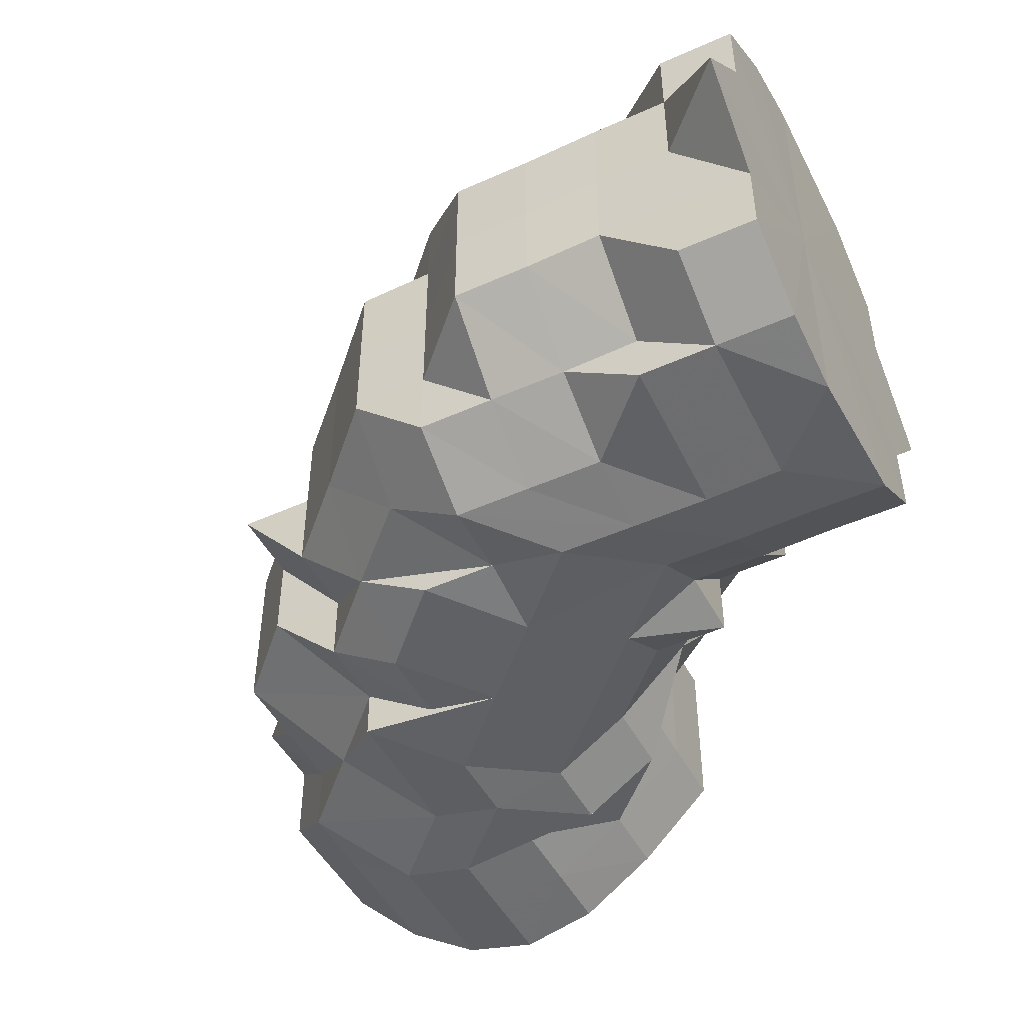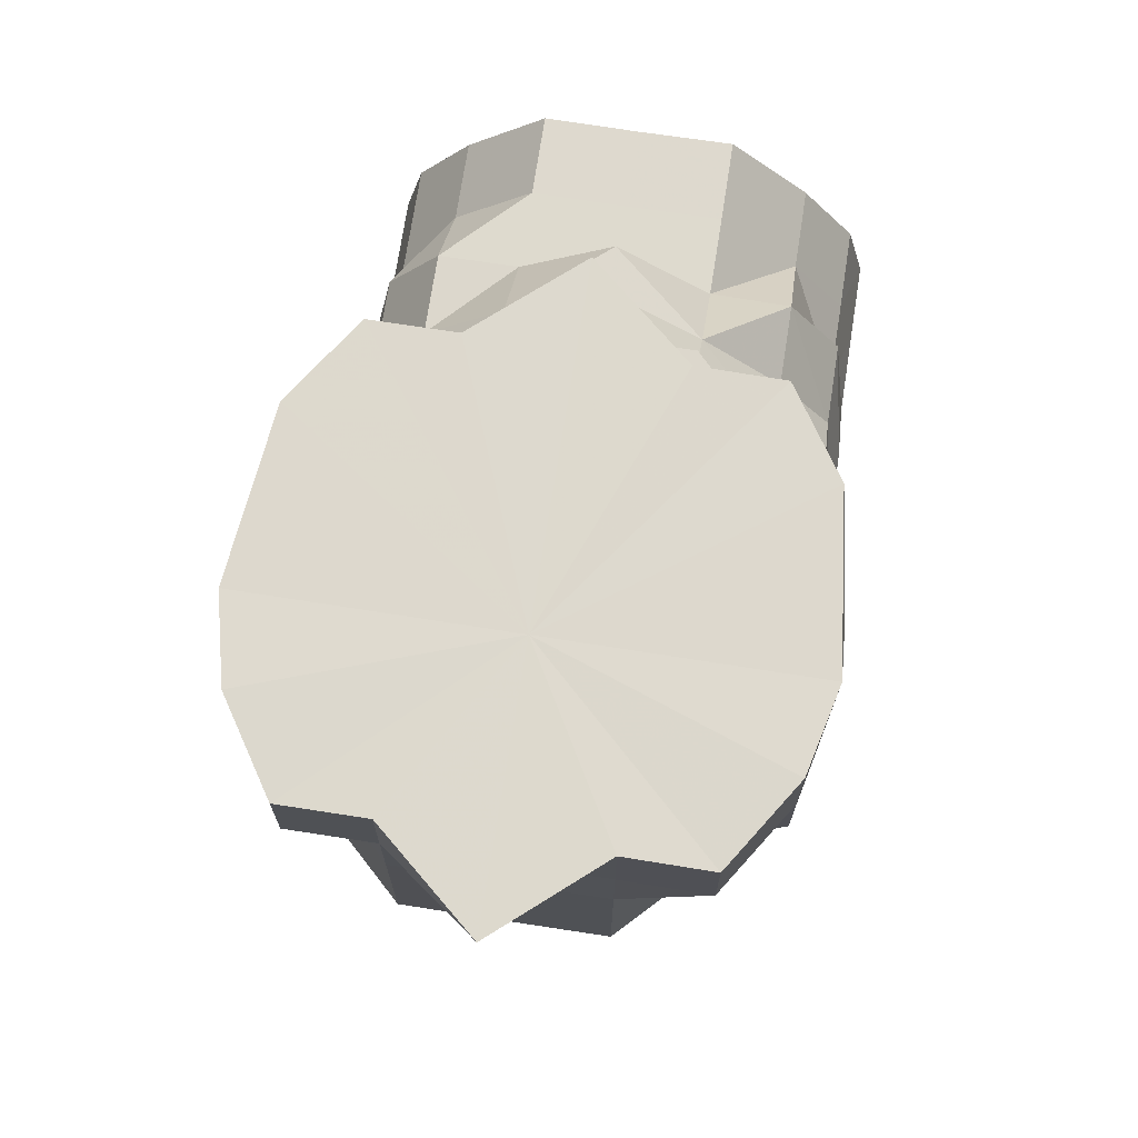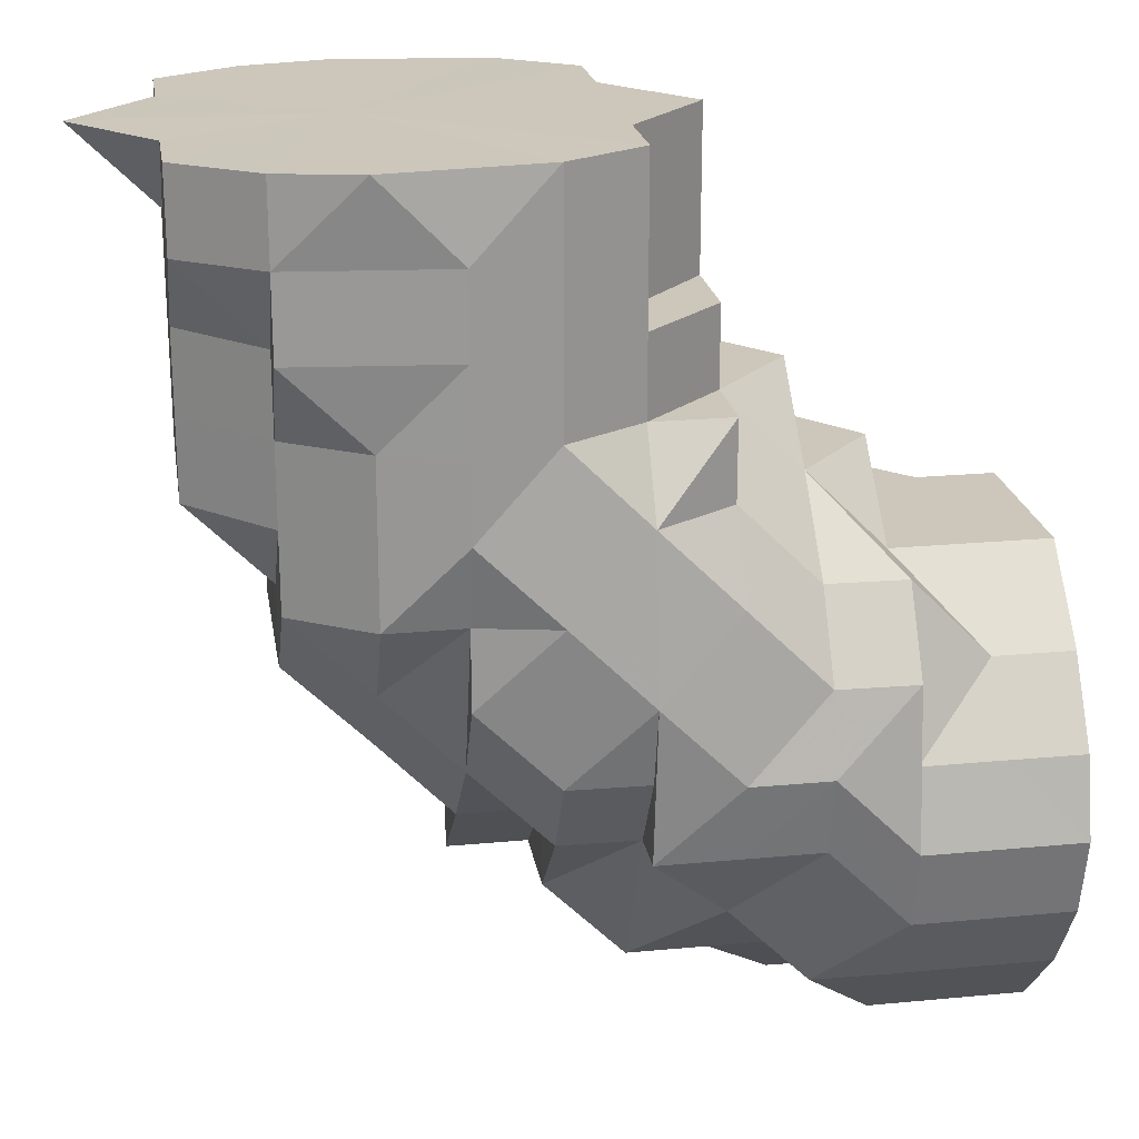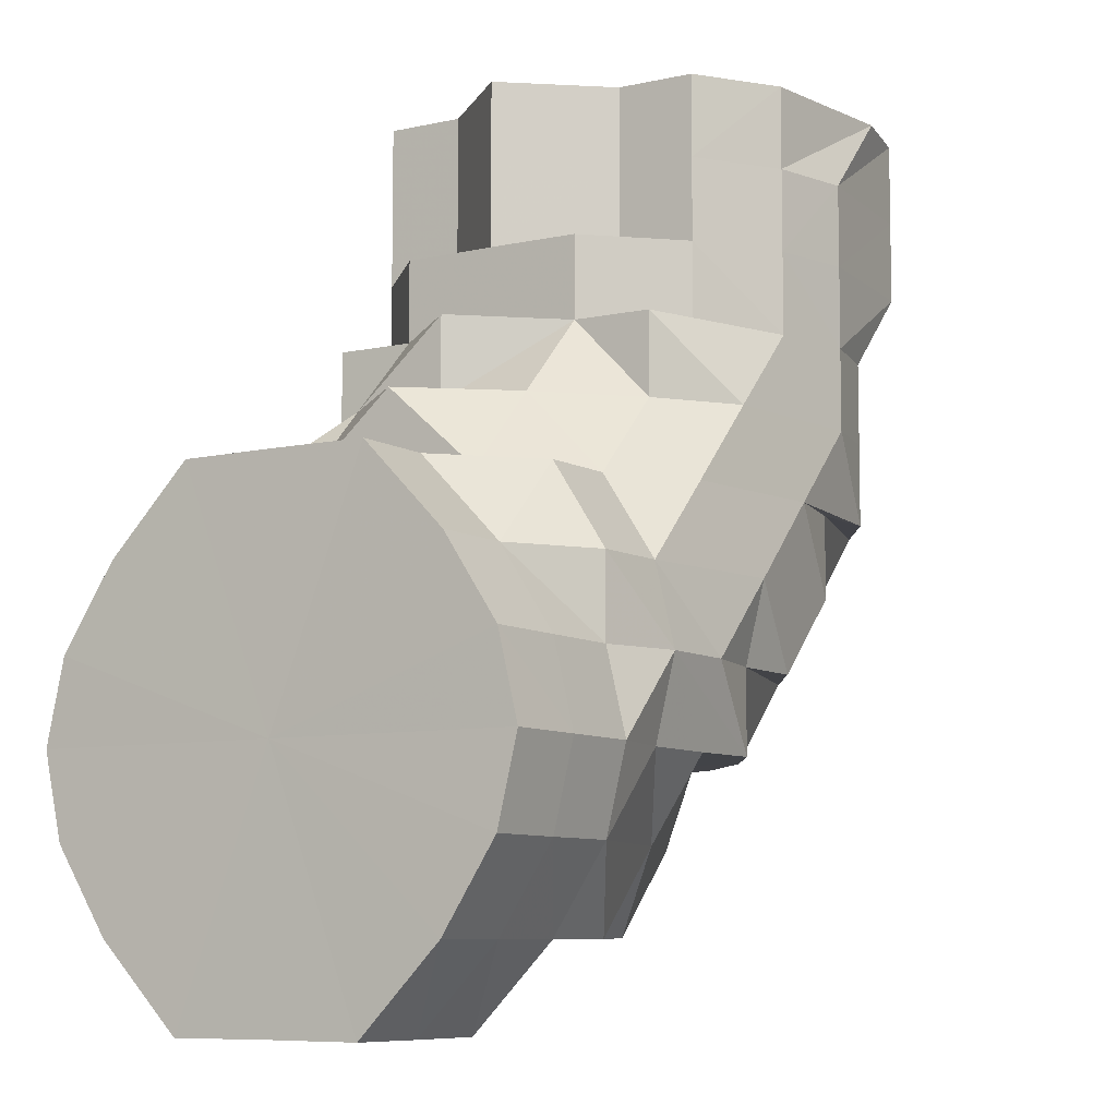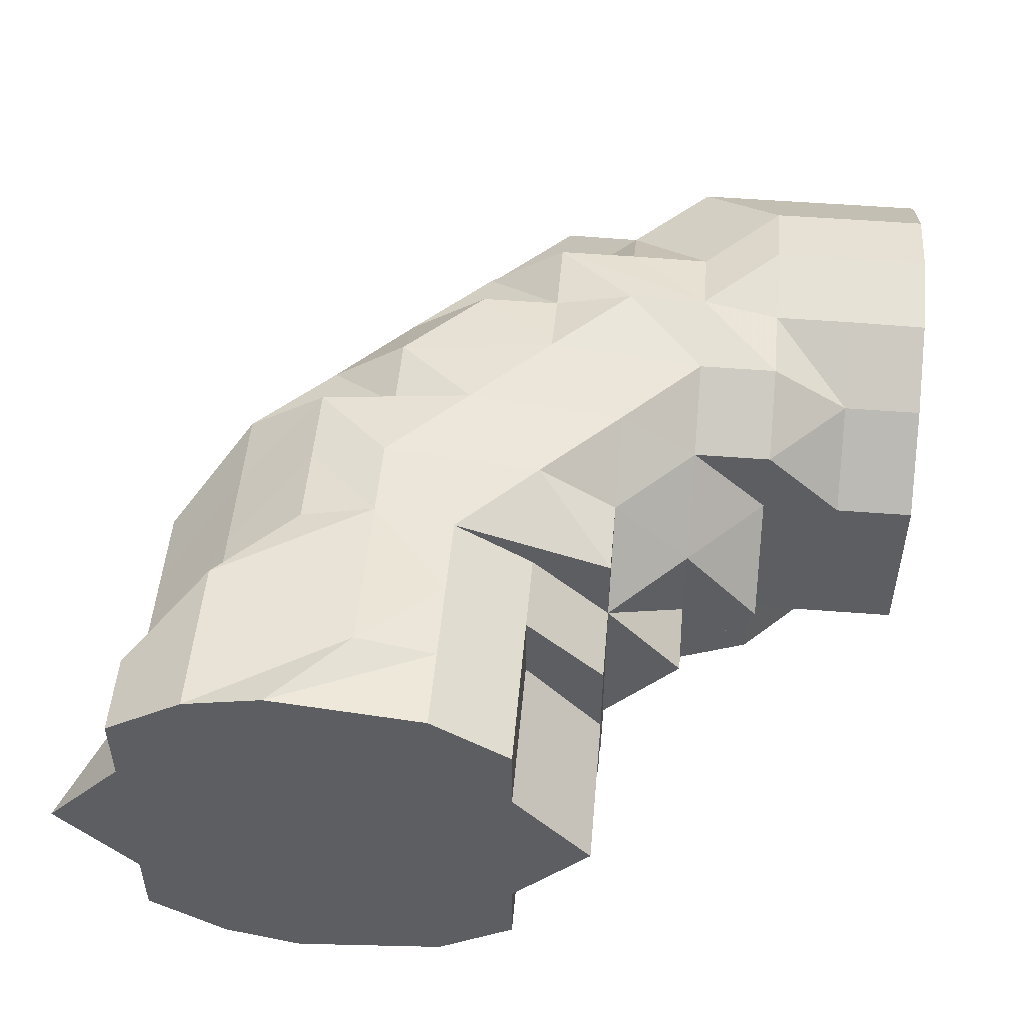
<metadata>
{"format":"obj","ext":"obj","renderer":"f3d","projection":"perspective","resolution":1024,"background":"white","views":[{"elev":-48.2,"azim":117.0,"up":"+Z"},{"elev":71.9,"azim":98.9,"up":"+Y"},{"elev":21.4,"azim":170.9,"up":"+Y"},{"elev":-8.0,"azim":-57.7,"up":"+Y"},{"elev":51.3,"azim":-174.9,"up":"+Z"}]}
</metadata>
<code>
o 20193
v 2201 1870 3.93
v 2201 1870 3.93
v 2201 1870 3.919
v 2201 1870 3.919
v 2201 1870 3.909
v 2201 1870 3.919
v 2201 1870 3.909
v 2201 1870 3.902
v 2201 1870 3.909
v 2201 1870 3.902
v 2201 1870 3.9
v 2201 1870 3.902
v 2201 1870 3.909
v 2201 1870 3.902
v 2201 1870 3.902
v 2201 1870 3.919
v 2201 1870 3.93
v 2201 1870 3.919
v 2201 1870 3.9
v 2201 1870 3.9
v 2201 1870 3.902
v 2201 1870 3.902
v 2201 1870 3.902
v 2201 1870 3.93
v 2201 1870 3.942
v 2201 1870 3.909
v 2201 1870 3.902
v 2201 1870 3.93
v 2201 1870 3.919
v 2201 1870 3.942
v 2201 1870 3.93
v 2201 1870 3.942
v 2201 1870 3.942
v 2201 1870 3.951
v 2201 1870 3.951
v 2201 1870 3.958
v 2201 1870 3.951
v 2201 1870 3.951
v 2201 1870 3.958
v 2201 1870 3.958
v 2201 1870 3.951
v 2201 1870 3.96
v 2201 1870 3.958
v 2201 1870 3.958
v 2201 1870 3.96
v 2201 1870 3.958
v 2201 1870 3.942
v 2201 1870 3.951
v 2201 1870 3.958
v 2201 1870 3.96
v 2201 1870 3.96
v 2201 1870 3.958
v 2201 1870 3.958
v 2201 1870 3.951
v 2201 1870 3.951
v 2201 1870 3.951
v 2201 1870 3.942
v 2201 1870 3.96
v 2201 1870 3.958
v 2201 1870 3.942
v 2201 1870 3.93
v 2201 1870 3.942
v 2201 1870 3.942
v 2201 1870 3.93
v 2201 1870 3.93
v 2201 1870 3.919
v 2201 1870 3.942
v 2201 1870 3.93
v 2201 1870 3.93
v 2201 1870 3.919
v 2201 1870 3.919
v 2201 1870 3.919
v 2201 1870 3.919
v 2201 1870 3.909
v 2201 1870 3.919
v 2201 1870 3.919
v 2201 1870 3.909
v 2201 1870 3.93
v 2201 1870 3.919
v 2201 1870 3.942
v 2201 1870 3.93
v 2201 1870 3.909
v 2201 1870 3.909
v 2201 1870 3.902
v 2201 1870 3.902
v 2201 1870 3.9
v 2201 1870 3.902
v 2201 1870 3.902
v 2201 1870 3.9
v 2201 1870 3.9
v 2201 1870 3.902
v 2201 1870 3.909
v 2201 1870 3.909
v 2201 1870 3.902
v 2201 1870 3.9
v 2201 1870 3.909
v 2201 1870 3.902
v 2201 1870 3.902
v 2201 1870 3.9
v 2201 1870 3.9
v 2201 1870 3.902
v 2201 1870 3.902
v 2201 1870 3.902
v 2201 1870 3.902
v 2201 1870 3.902
v 2201 1870 3.909
v 2201 1870 3.909
v 2201 1870 3.909
v 2201 1870 3.909
v 2201 1870 3.919
v 2201 1870 3.909
v 2201 1870 3.909
v 2201 1870 3.909
v 2201 1870 3.909
v 2201 1870 3.919
v 2201 1870 3.919
v 2201 1870 3.93
v 2201 1870 3.919
v 2201 1870 3.919
v 2201 1870 3.93
v 2201 1870 3.93
v 2201 1870 3.93
v 2201 1870 3.919
v 2201 1870 3.93
v 2201 1870 3.909
v 2201 1870 3.942
v 2201 1870 3.942
v 2201 1870 3.942
v 2201 1870 3.951
v 2201 1870 3.93
v 2201 1870 3.93
v 2201 1870 3.93
v 2201 1870 3.942
v 2201 1870 3.951
v 2201 1870 3.951
v 2201 1870 3.958
v 2201 1870 3.942
v 2201 1870 3.951
v 2201 1870 3.958
v 2201 1870 3.96
v 2201 1870 3.958
v 2201 1870 3.958
v 2201 1870 3.951
v 2201 1870 3.951
v 2201 1870 3.958
v 2201 1870 3.942
v 2201 1870 3.951
v 2201 1870 3.93
v 2201 1870 3.942
v 2201 1870 3.919
v 2201 1870 3.93
v 2201 1870 3.909
v 2201 1870 3.919
v 2201 1870 3.958
v 2201 1870 3.96
v 2201 1870 3.96
v 2201 1870 3.96
v 2201 1870 3.96
v 2201 1870 3.958
v 2201 1870 3.958
v 2201 1870 3.958
v 2201 1870 3.951
v 2201 1870 3.958
v 2201 1870 3.951
v 2201 1870 3.951
v 2201 1870 3.942
v 2201 1870 3.942
v 2201 1870 3.942
v 2201 1870 3.93
v 2201 1870 3.951
v 2201 1870 3.951
v 2201 1870 3.958
v 2201 1870 3.958
v 2201 1870 3.958
v 2201 1870 3.96
v 2201 1870 3.96
v 2201 1870 3.958
v 2201 1870 3.958
v 2201 1870 3.951
v 2201 1870 3.951
v 2201 1870 3.958
v 2201 1870 3.942
v 2201 1870 3.951
v 2201 1870 3.951
v 2201 1870 3.958
v 2201 1870 3.942
v 2201 1870 3.951
v 2201 1870 3.93
v 2201 1870 3.93
v 2201 1870 3.958
v 2201 1870 3.951
v 2201 1870 3.942
v 2201 1870 3.942
v 2201 1870 3.942
v 2201 1870 3.951
v 2201 1870 3.93
v 2201 1870 3.93
v 2201 1870 3.919
v 2201 1870 3.93
v 2201 1870 3.919
v 2201 1870 3.93
v 2201 1870 3.919
v 2201 1870 3.93
v 2201 1870 3.93
v 2201 1870 3.942
v 2201 1870 3.942
v 2201 1870 3.951
v 2201 1870 3.942
v 2201 1870 3.93
v 2201 1870 3.93
v 2201 1870 3.93
v 2201 1870 3.942
v 2201 1870 3.919
v 2201 1870 3.919
v 2201 1870 3.93
v 2201 1870 3.919
v 2201 1870 3.951
v 2201 1870 3.942
v 2201 1870 3.958
v 2201 1870 3.96
v 2201 1870 3.958
v 2201 1870 3.958
v 2201 1870 3.951
v 2201 1870 3.958
v 2201 1870 3.951
v 2201 1870 3.951
v 2201 1870 3.942
v 2201 1870 3.958
v 2201 1870 3.96
v 2201 1870 3.951
v 2201 1870 3.942
v 2201 1870 3.93
v 2201 1870 3.93
v 2201 1870 3.93
v 2201 1870 3.919
v 2201 1870 3.958
v 2201 1870 3.958
v 2201 1870 3.951
v 2201 1870 3.96
v 2201 1870 3.958
v 2201 1870 3.951
v 2201 1870 3.958
v 2201 1870 3.942
v 2201 1870 3.96
v 2201 1870 3.93
v 2201 1870 3.93
v 2201 1870 3.919
v 2201 1870 3.909
v 2201 1870 3.902
v 2201 1870 3.9
v 2201 1870 3.902
v 2201 1870 3.902
v 2201 1870 3.9
v 2201 1870 3.909
v 2201 1870 3.902
v 2201 1870 3.902
v 2201 1870 3.919
v 2201 1870 3.909
v 2201 1870 3.909
v 2201 1870 3.93
v 2201 1870 3.919
v 2201 1870 3.942
v 2201 1870 3.919
v 2201 1870 3.93
v 2201 1870 3.93
v 2201 1870 3.951
v 2201 1870 3.958
v 2201 1870 3.942
v 2201 1870 3.958
v 2201 1870 3.951
v 2201 1870 3.942
v 2201 1870 3.951
v 2201 1870 3.958
v 2201 1870 3.96
v 2201 1870 3.951
v 2201 1870 3.942
v 2201 1870 3.951
v 2201 1870 3.942
v 2201 1870 3.93
v 2201 1870 3.93
v 2201 1870 3.942
v 2201 1870 3.93
v 2201 1870 3.942
v 2201 1870 3.93
v 2201 1870 3.919
v 2201 1870 3.93
v 2201 1870 3.919
v 2201 1870 3.919
v 2201 1870 3.909
v 2201 1870 3.919
v 2201 1870 3.909
v 2201 1870 3.919
v 2201 1870 3.909
v 2201 1870 3.902
v 2201 1870 3.919
v 2201 1870 3.909
v 2201 1870 3.902
v 2201 1870 3.902
v 2201 1870 3.9
v 2201 1870 3.902
v 2201 1870 3.9
v 2201 1870 3.902
v 2201 1870 3.9
v 2201 1870 3.902
v 2201 1870 3.9
v 2201 1870 3.909
v 2201 1870 3.902
v 2201 1870 3.919
v 2201 1870 3.909
v 2201 1870 3.9
v 2201 1870 3.9
v 2201 1870 3.902
v 2201 1870 3.9
v 2201 1870 3.902
v 2201 1870 3.902
v 2201 1870 3.909
v 2201 1870 3.902
v 2201 1870 3.902
v 2201 1870 3.909
v 2201 1870 3.909
v 2201 1870 3.909
v 2201 1870 3.919
v 2201 1870 3.919
v 2201 1870 3.93
v 2201 1870 3.93
v 2201 1870 3.919
v 2201 1870 3.93
v 2201 1870 3.93
v 2201 1870 3.942
v 2201 1870 3.919
v 2201 1870 3.909
v 2201 1870 3.909
v 2201 1870 3.902
v 2201 1870 3.9
v 2201 1870 3.902
v 2201 1870 3.909
v 2201 1870 3.902
v 2201 1870 3.909
v 2201 1870 3.9
v 2201 1870 3.902
v 2201 1870 3.909
v 2201 1870 3.919
v 2201 1870 3.919
v 2201 1870 3.919
v 2201 1870 3.93
v 2201 1870 3.93
v 2201 1870 3.942
v 2201 1870 3.942
v 2201 1870 3.942
v 2201 1870 3.951
v 2201 1870 3.909
v 2201 1870 3.909
v 2201 1870 3.919
v 2201 1870 3.93
v 2201 1870 3.919
v 2201 1870 3.93
v 2201 1870 3.909
v 2201 1870 3.942
v 2201 1870 3.902
v 2201 1870 3.951
v 2201 1870 3.9
v 2201 1870 3.958
v 2201 1870 3.902
v 2201 1870 3.96
v 2201 1870 3.909
v 2201 1870 3.958
v 2201 1870 3.919
v 2201 1870 3.951
v 2201 1870 3.93
v 2201 1870 3.942
f 1 2 3
f 3 4 5
f 2 4 6
f 5 7 8
f 4 7 9
f 8 10 11
f 7 10 12
f 7 13 10
f 13 14 15
f 4 16 7
f 16 13 7
f 17 16 4
f 2 17 4
f 16 18 13
f 10 19 20
f 11 19 21
f 22 23 19
f 17 24 16
f 24 18 16
f 25 24 17
f 18 26 13
f 13 26 27
f 24 28 18
f 18 29 26
f 28 29 18
f 30 28 24
f 25 30 24
f 28 31 29
f 32 25 17
f 32 17 2
f 30 33 28
f 33 31 28
f 34 33 30
f 35 30 25
f 35 34 30
f 36 37 35
f 34 38 33
f 39 38 34
f 40 39 41
f 42 43 40
f 39 44 38
f 45 44 46
f 38 47 33
f 33 47 31
f 44 48 38
f 38 48 47
f 44 49 48
f 50 49 44
f 51 50 44
f 49 52 48
f 50 52 49
f 52 53 54
f 52 55 48
f 55 56 57
f 50 58 52
f 58 59 52
f 48 55 60
f 60 57 61
f 55 62 60
f 62 63 64
f 65 64 66
f 48 60 67
f 48 67 47
f 60 65 68
f 67 60 68
f 47 67 69
f 67 68 69
f 47 69 31
f 68 65 70
f 65 71 70
f 69 68 72
f 68 70 72
f 31 69 73
f 69 72 73
f 31 73 29
f 70 71 74
f 71 75 74
f 75 76 77
f 78 75 79
f 80 81 78
f 75 82 74
f 82 83 84
f 85 84 86
f 82 87 85
f 74 82 85
f 74 85 88
f 88 85 89
f 85 90 89
f 74 88 91
f 91 88 89
f 92 74 91
f 70 74 92
f 72 70 92
f 72 92 93
f 73 72 93
f 92 91 94
f 93 92 94
f 91 89 95
f 94 91 95
f 73 93 96
f 29 73 96
f 29 96 26
f 96 93 97
f 93 94 97
f 26 96 98
f 96 97 98
f 26 98 27
f 97 94 99
f 98 97 99
f 94 95 99
f 27 98 100
f 98 99 100
f 27 100 19
f 99 95 101
f 95 89 101
f 100 99 102
f 99 101 102
f 19 100 103
f 100 102 103
f 19 103 104
f 89 105 101
f 89 90 105
f 102 101 106
f 101 107 106
f 101 105 107
f 105 108 107
f 109 107 110
f 105 111 108
f 102 106 112
f 103 102 112
f 103 112 113
f 21 103 114
f 114 112 115
f 112 106 116
f 115 116 117
f 112 116 118
f 116 119 120
f 116 121 122
f 123 124 121
f 125 123 116
f 120 126 127
f 128 126 129
f 130 131 128
f 131 132 126
f 132 133 126
f 133 134 135
f 129 135 136
f 126 137 135
f 126 135 138
f 136 139 140
f 135 139 141
f 135 142 139
f 135 143 142
f 143 144 145
f 146 147 143
f 148 146 149
f 150 148 151
f 152 150 153
f 143 154 142
f 142 154 155
f 139 142 156
f 139 156 157
f 142 158 156
f 142 155 158
f 140 156 159
f 156 158 160
f 156 160 161
f 159 160 162
f 158 163 160
f 158 155 163
f 160 163 164
f 160 164 165
f 162 164 166
f 166 167 1
f 164 167 168
f 167 2 169
f 167 32 2
f 164 170 167
f 170 32 167
f 163 170 164
f 170 171 32
f 171 25 32
f 163 172 170
f 172 171 170
f 155 172 163
f 171 35 25
f 172 173 171
f 173 35 171
f 155 173 172
f 173 174 35
f 175 174 173
f 155 175 173
f 154 175 155
f 175 176 177
f 154 178 175
f 178 51 175
f 179 178 154
f 180 179 181
f 182 183 180
f 179 184 178
f 178 185 51
f 184 185 178
f 185 50 51
f 186 184 187
f 188 189 186
f 185 190 50
f 190 58 50
f 184 191 185
f 191 190 185
f 192 191 184
f 193 192 184
f 189 192 193
f 194 193 195
f 196 197 194
f 110 198 196
f 189 199 192
f 200 199 201
f 202 203 199
f 199 204 205
f 199 206 192
f 192 206 191
f 206 207 191
f 191 207 190
f 206 208 207
f 209 208 206
f 209 210 208
f 211 209 212
f 213 214 211
f 214 209 215
f 214 216 209
f 208 217 207
f 208 218 217
f 207 219 190
f 207 217 219
f 190 219 220
f 190 220 58
f 58 220 59
f 217 221 219
f 219 221 220
f 220 222 59
f 59 222 223
f 224 223 225
f 222 226 223
f 223 226 227
f 220 228 222
f 222 228 226
f 220 229 228
f 221 229 220
f 230 227 231
f 231 232 233
f 232 234 235
f 229 236 228
f 228 236 226
f 221 237 229
f 217 237 221
f 217 238 237
f 237 239 229
f 229 239 236
f 237 240 239
f 241 242 237
f 243 241 217
f 242 244 239
f 241 242 245
f 242 244 245
f 243 241 245
f 246 243 208
f 246 243 245
f 247 246 209
f 247 246 245
f 248 247 245
f 248 247 214
f 249 248 245
f 250 249 245
f 250 249 251
f 252 250 245
f 252 250 253
f 254 252 245
f 254 252 255
f 255 256 253
f 257 254 245
f 257 254 258
f 258 259 255
f 260 257 245
f 260 257 261
f 262 260 245
f 261 263 258
f 262 260 264
f 264 265 261
f 266 262 245
f 267 266 245
f 244 267 245
f 266 262 268
f 244 267 269
f 267 266 270
f 268 271 264
f 270 272 268
f 269 273 270
f 239 274 269
f 239 269 236
f 269 270 275
f 236 269 275
f 270 268 276
f 275 270 276
f 236 275 277
f 236 277 226
f 275 276 278
f 277 275 278
f 276 268 279
f 268 264 279
f 278 276 280
f 276 279 280
f 277 278 281
f 226 277 281
f 278 280 282
f 281 278 282
f 226 281 283
f 226 283 227
f 227 283 81
f 283 281 284
f 283 284 81
f 281 282 284
f 81 284 285
f 286 285 287
f 284 288 285
f 284 282 288
f 285 288 289
f 290 289 291
f 282 292 288
f 282 280 292
f 288 293 289
f 288 292 293
f 289 293 294
f 280 295 292
f 292 295 293
f 280 279 295
f 296 294 297
f 297 298 299
f 293 300 294
f 294 300 301
f 302 301 303
f 293 304 300
f 300 305 301
f 300 304 305
f 293 306 304
f 295 306 293
f 306 307 304
f 304 307 305
f 295 308 306
f 279 308 295
f 279 264 308
f 264 261 308
f 308 309 306
f 308 261 309
f 306 309 307
f 261 258 309
f 309 258 307
f 258 255 307
f 307 255 253
f 307 253 310
f 307 310 305
f 311 253 312
f 305 313 314
f 315 314 316
f 305 317 315
f 301 305 315
f 301 315 318
f 90 301 318
f 90 318 105
f 105 318 111
f 318 315 319
f 318 319 111
f 315 320 319
f 321 111 322
f 111 319 323
f 319 320 323
f 111 323 198
f 198 323 324
f 322 324 325
f 326 327 324
f 325 328 329
f 320 330 323
f 323 330 199
f 320 331 330
f 331 214 330
f 331 332 214
f 333 331 320
f 251 332 331
f 333 251 331
f 253 251 333
f 253 334 251
f 251 335 336
f 337 333 338
f 339 340 337
f 341 342 343
f 343 344 345
f 346 347 348
f 348 349 350
f 351 352 353
f 354 355 356
f 355 357 356
f 358 354 356
f 357 359 356
f 360 358 356
f 359 361 356
f 362 360 356
f 361 363 356
f 364 362 356
f 363 365 356
f 366 364 356
f 365 367 356
f 368 366 356
f 367 369 356
f 370 368 356
f 369 370 356

</code>
